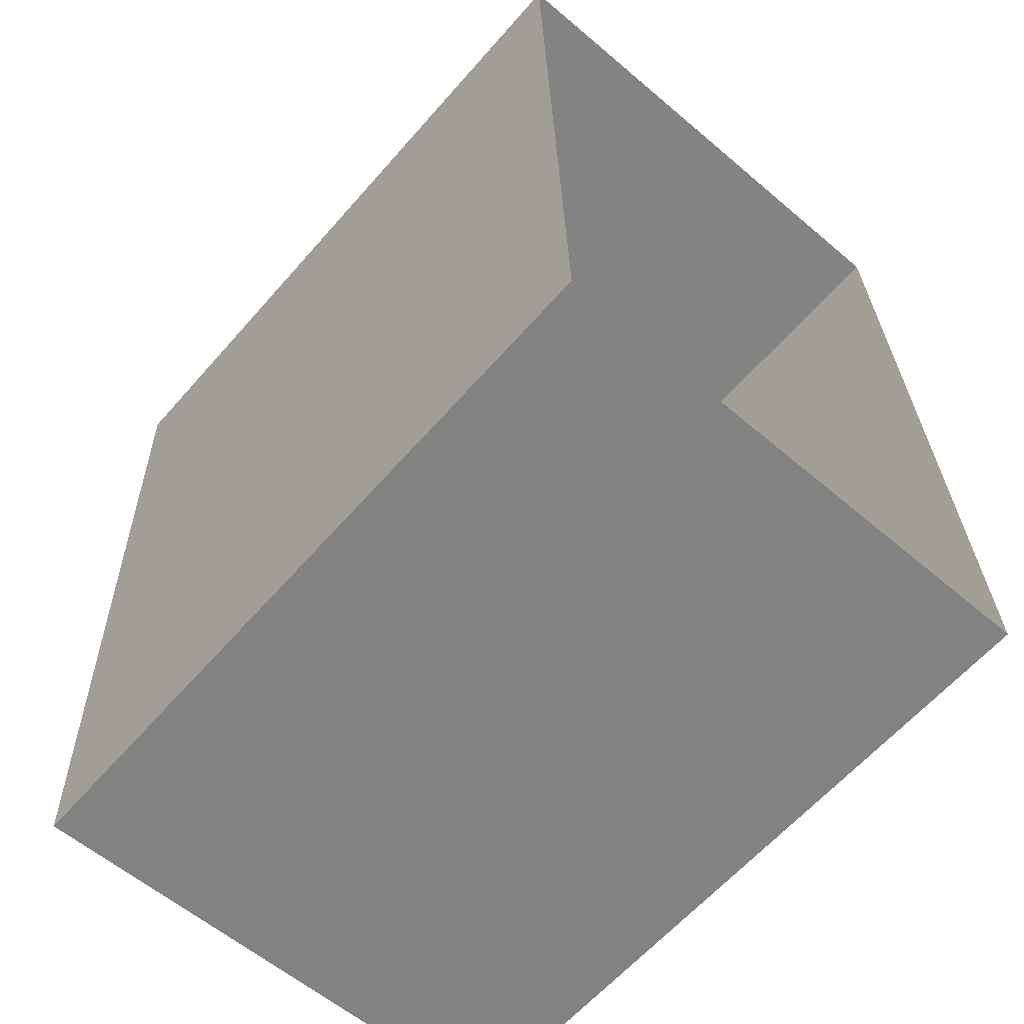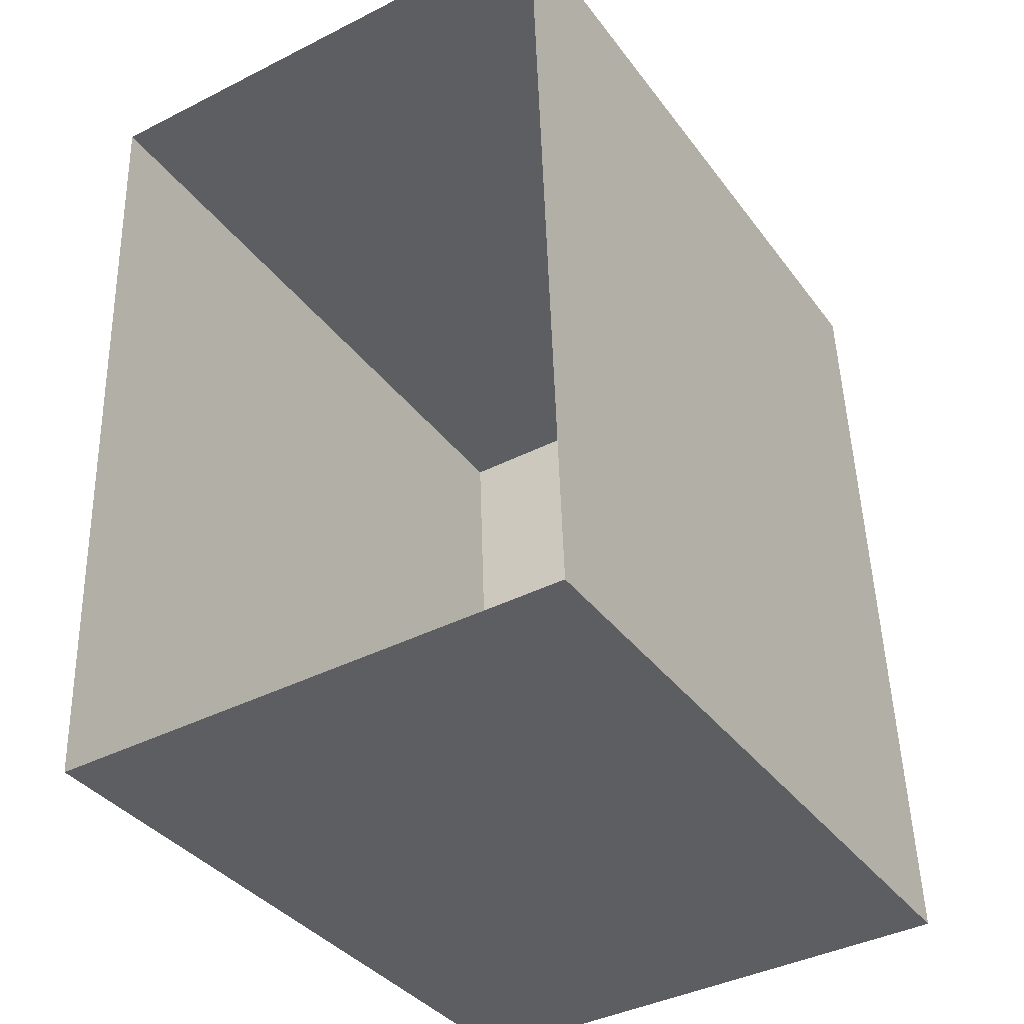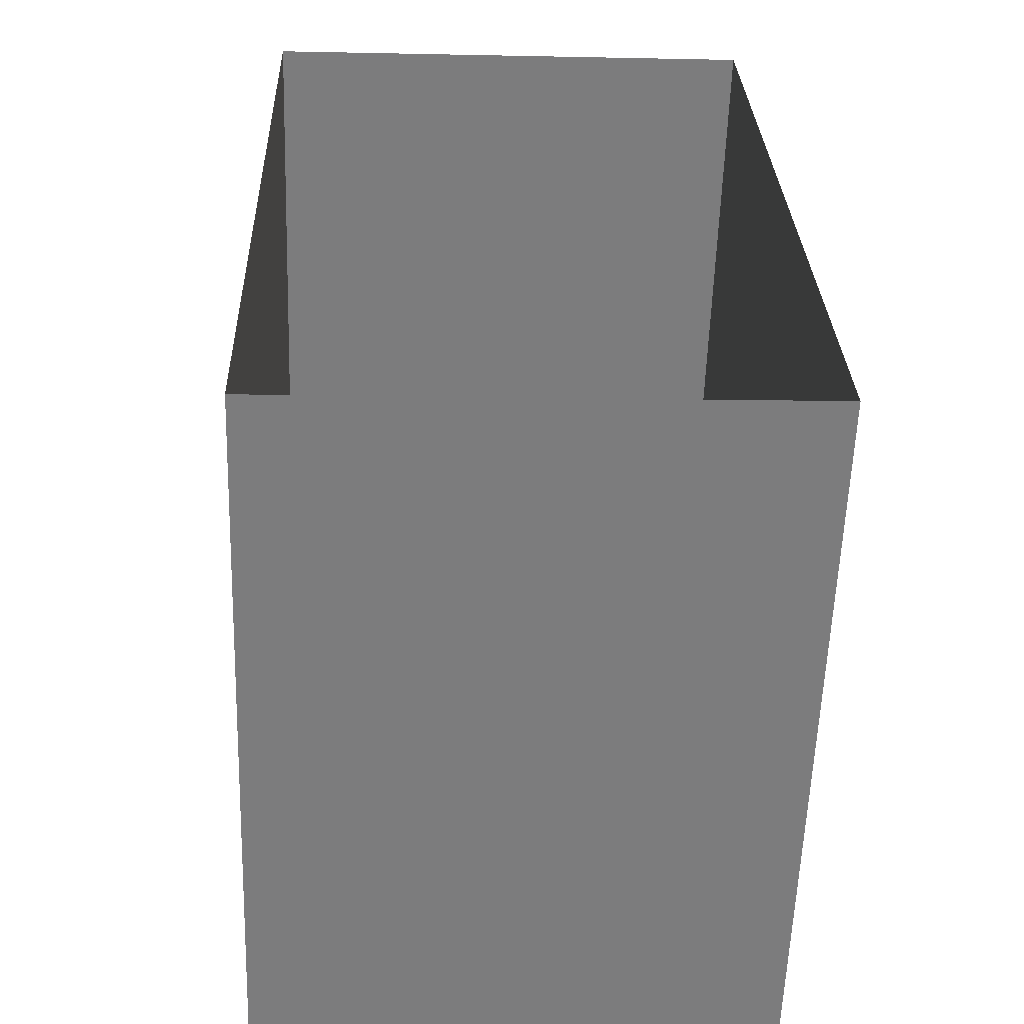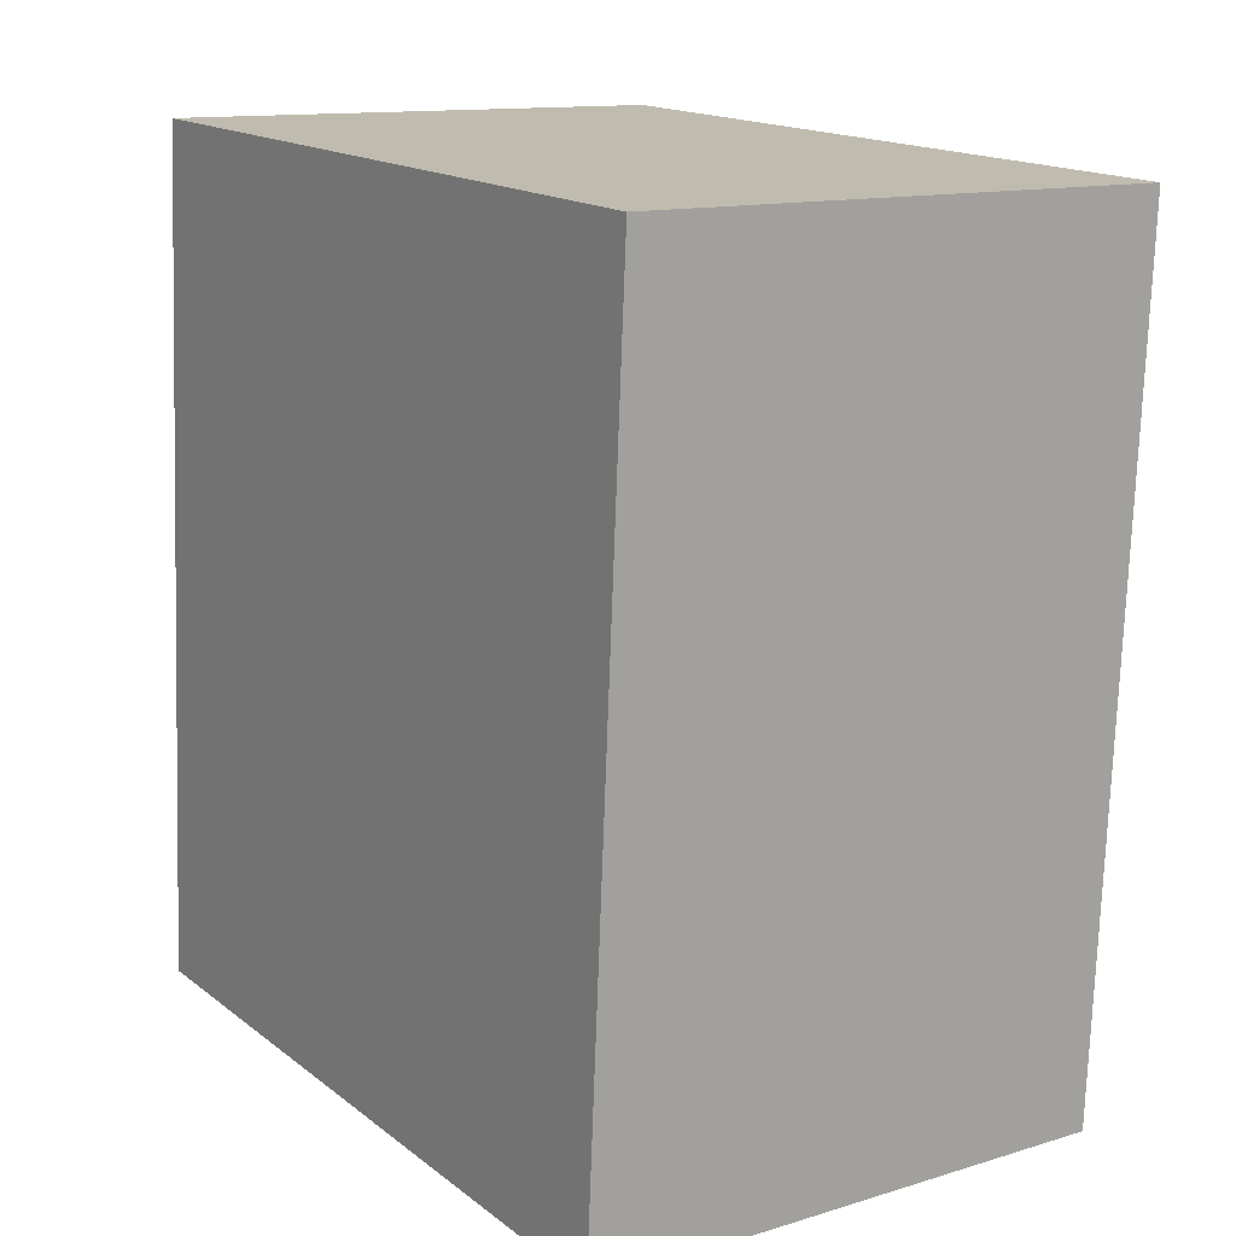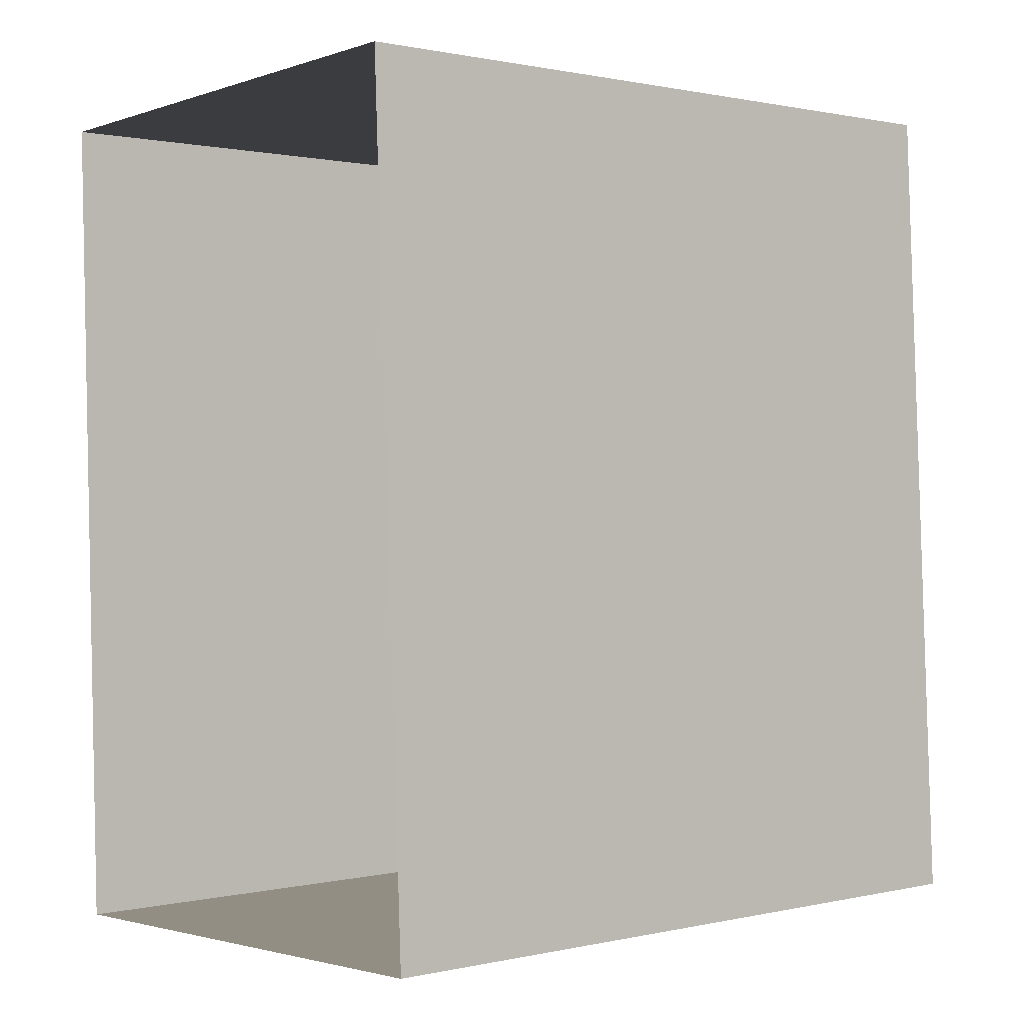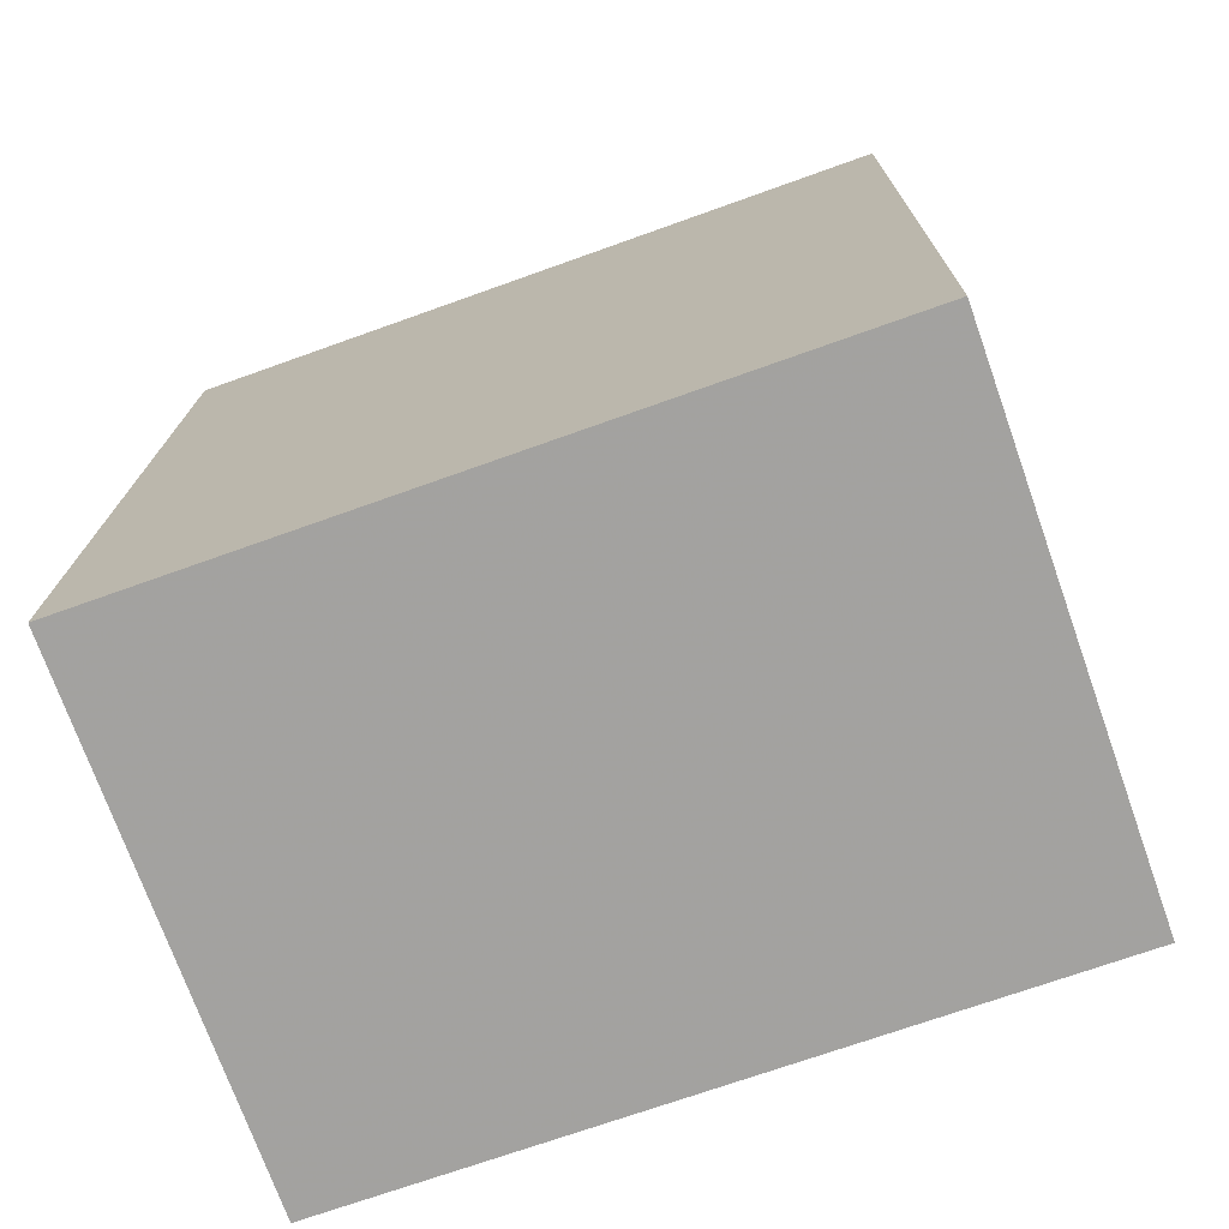
<metadata>
{"format":"obj","ext":"obj","renderer":"f3d","projection":"perspective","resolution":1024,"background":"white","views":[{"elev":-62.2,"azim":138.9,"up":"+Y"},{"elev":-36.6,"azim":-148.3,"up":"+Y"},{"elev":-58.8,"azim":178.1,"up":"+Y"},{"elev":16.6,"azim":-34.4,"up":"+Y"},{"elev":0.8,"azim":-130.1,"up":"+Y"},{"elev":-71.0,"azim":-70.3,"up":"+Y"}]}
</metadata>
<code>
v -3.739e+05 -1.042e+05 24.54
v -3.739e+05 -1.042e+05 24.54
v -3.739e+05 -1.042e+05 24.54
v -3.739e+05 -1.042e+05 24.54
v -3.739e+05 -1.042e+05 27.94
v -3.739e+05 -1.042e+05 27.94
v -3.739e+05 -1.042e+05 27.94
v -3.739e+05 -1.042e+05 27.94
f 1 2 3
f 1 4 2
f 5 6 7
f 5 8 6
f 7 3 2
f 5 7 2
f 6 1 3
f 7 6 3
f 8 4 1
f 6 8 1
f 8 2 4
f 8 5 2

</code>
